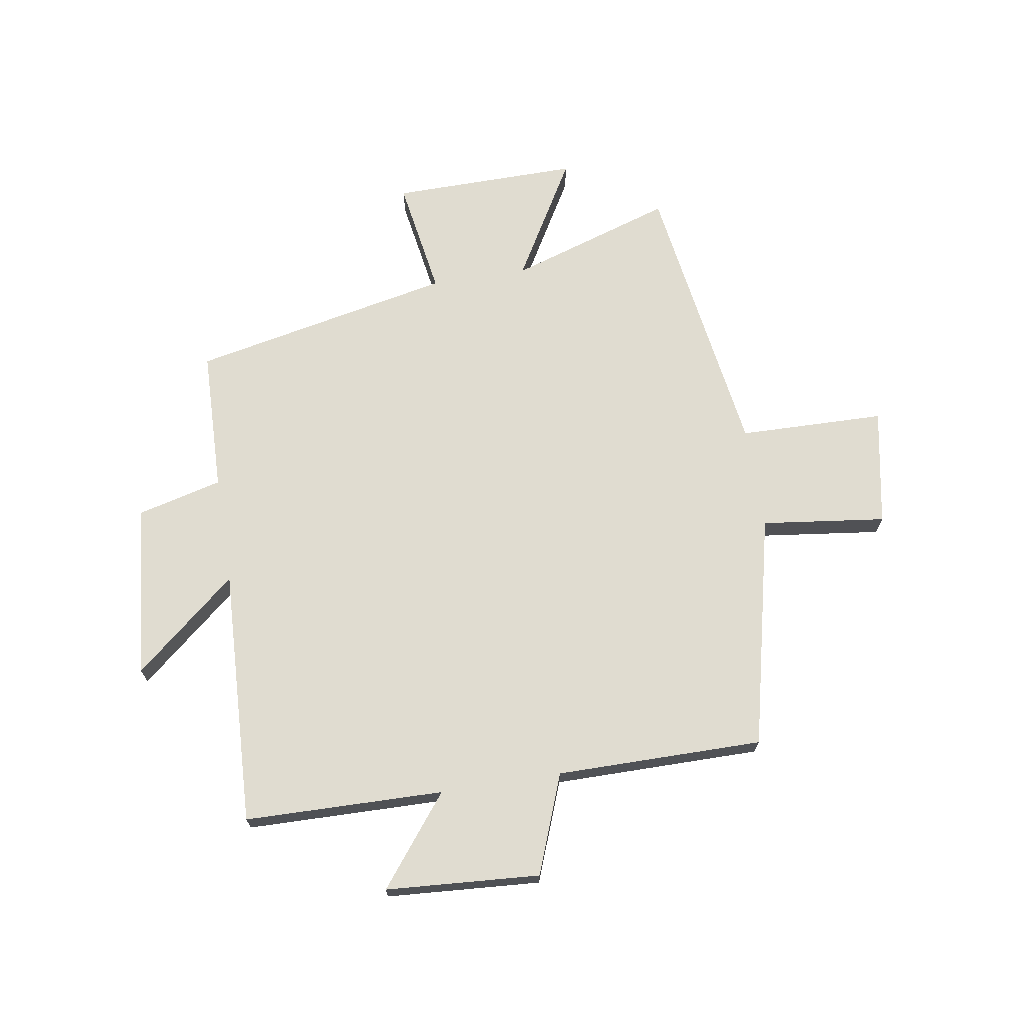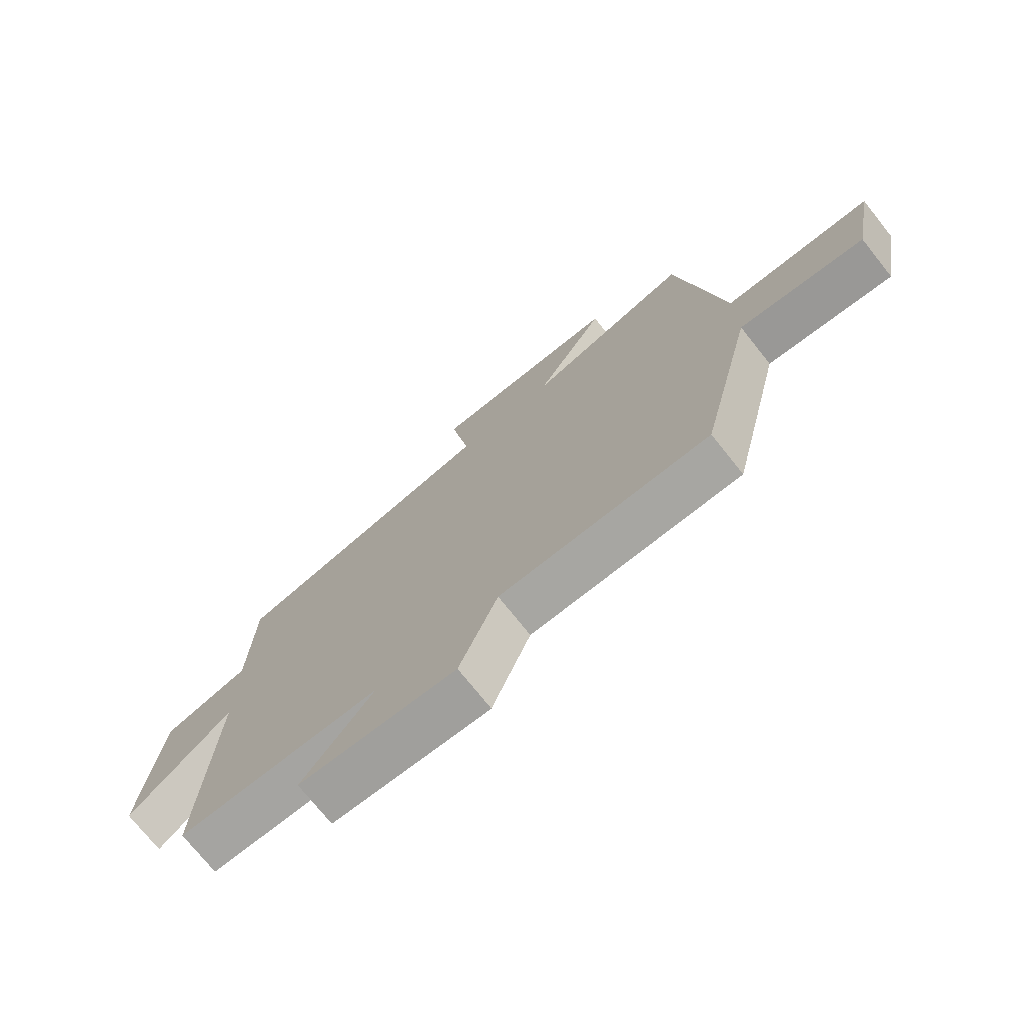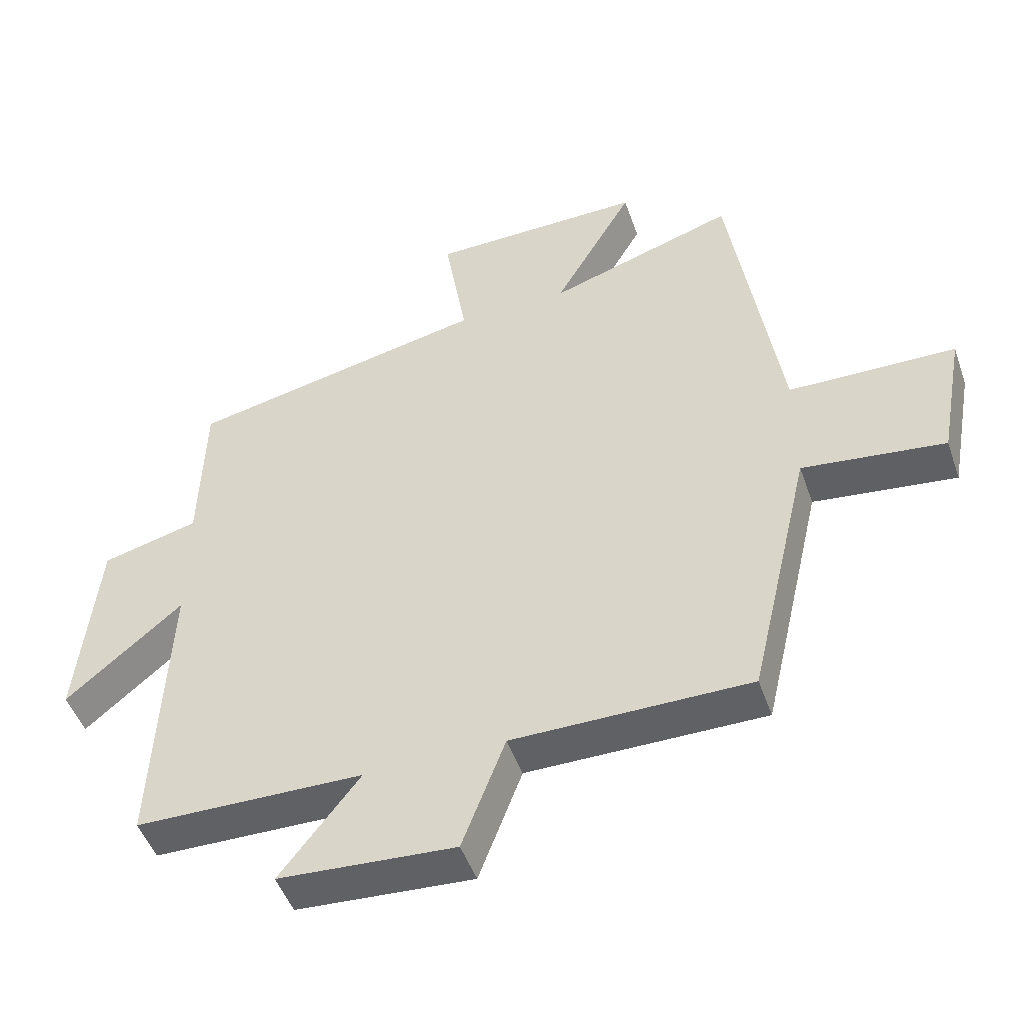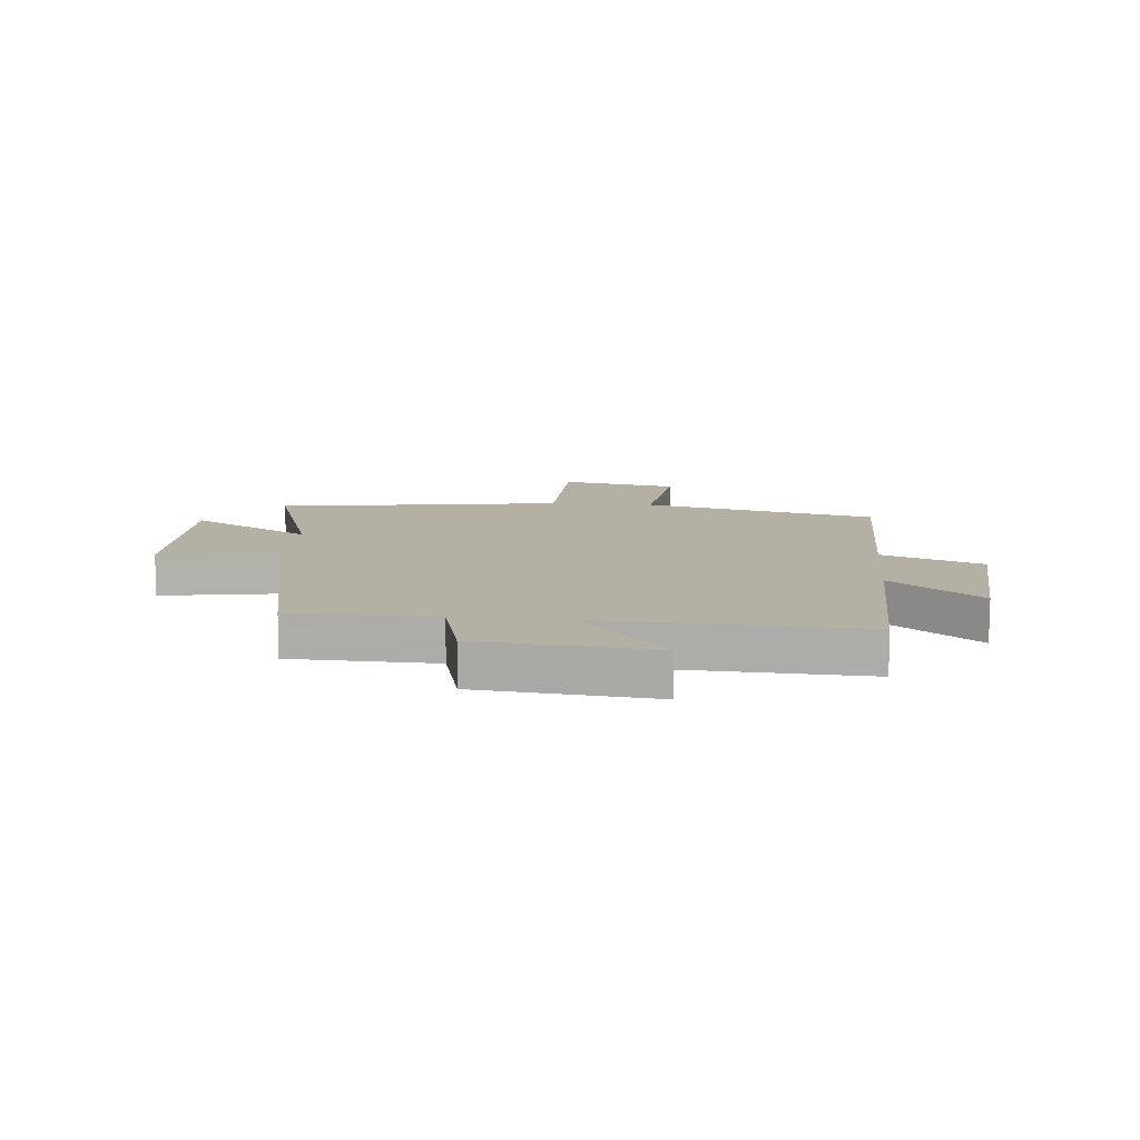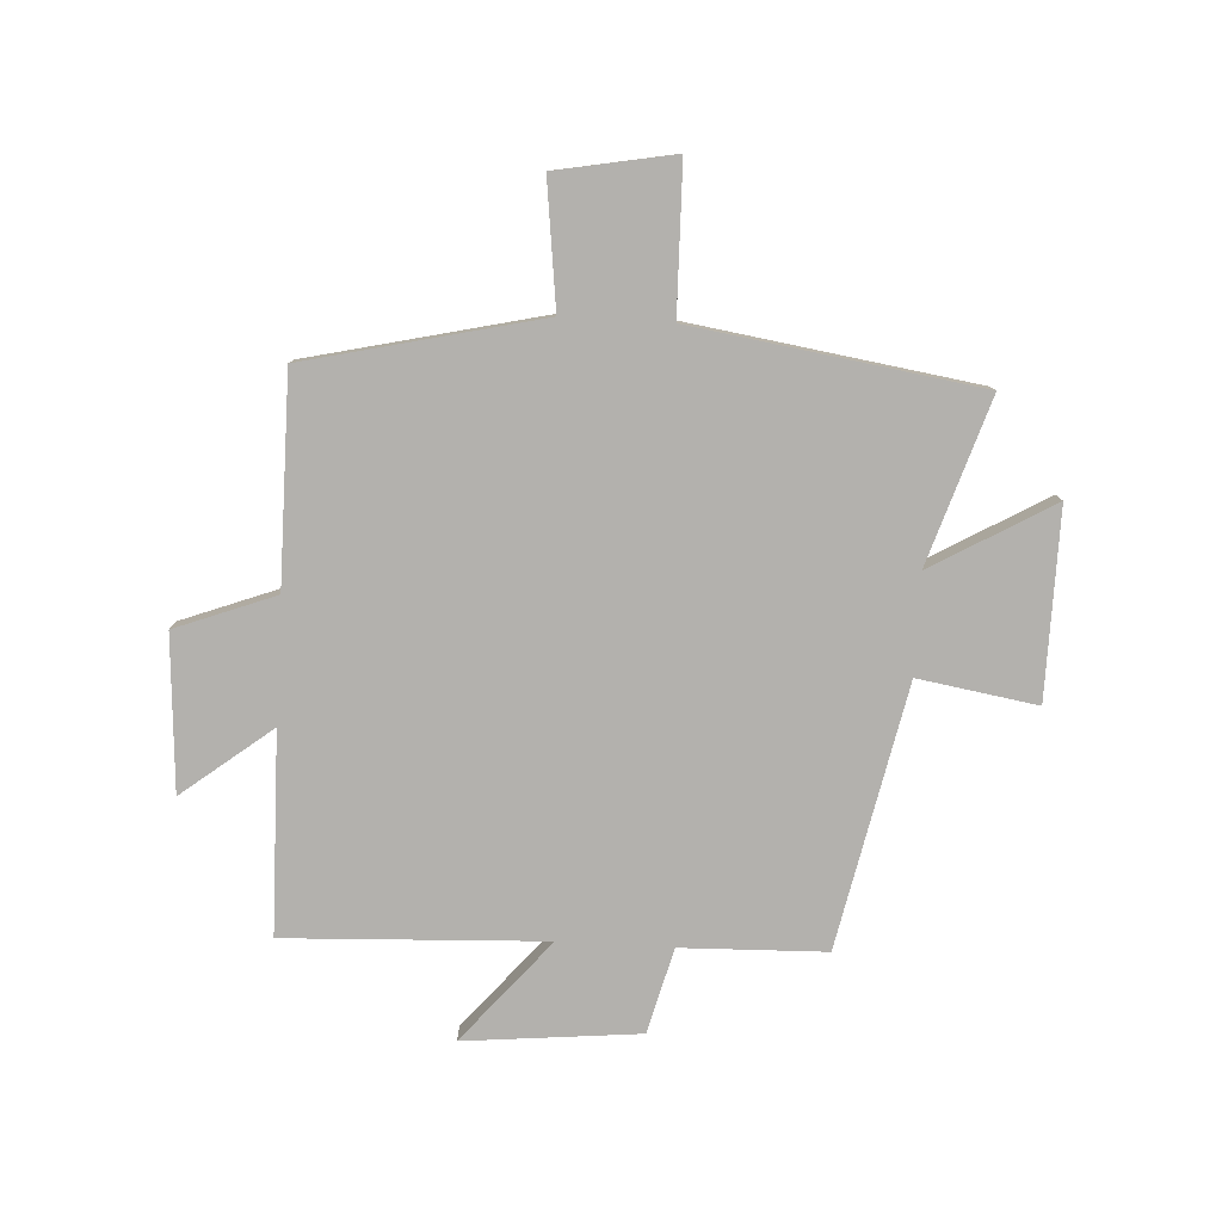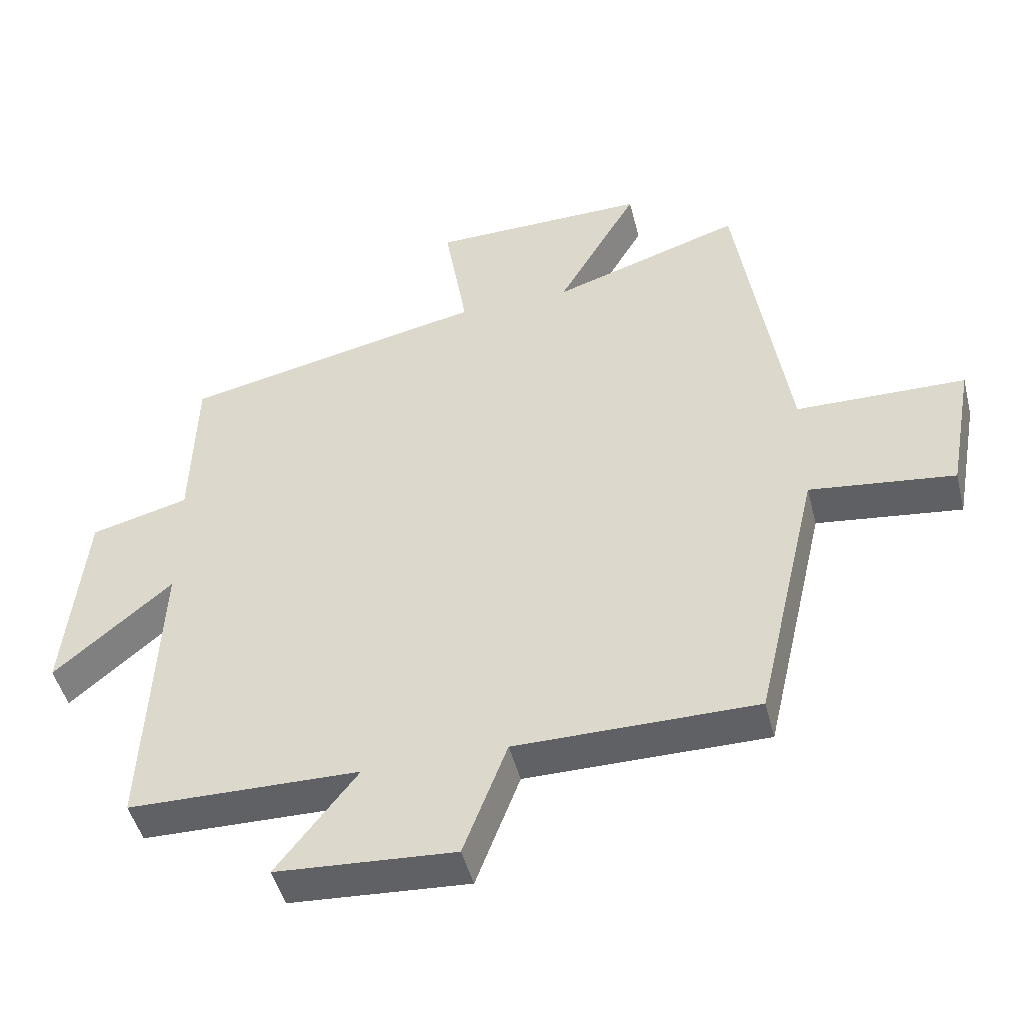
<metadata>
{"format":"obj","ext":"obj","renderer":"f3d","projection":"perspective","resolution":1024,"background":"white","views":[{"elev":69.6,"azim":170.9,"up":"+Y"},{"elev":-74.0,"azim":-141.4,"up":"+Z"},{"elev":-48.5,"azim":-161.0,"up":"+Z"},{"elev":11.4,"azim":95.3,"up":"+Y"},{"elev":-79.3,"azim":-93.2,"up":"+Y"},{"elev":-47.2,"azim":-165.9,"up":"+Z"}]}
</metadata>
<code>
v 0.493 0.07 0.404
v 0.5 0.07 0.152
v 0.648 0.07 0.114
v 0.678 0.07 -0.192
v 0.5 0.07 -0.042
v 0.52 0.07 -0.494
v 0.171 0.07 -0.5
v 0.293 0.07 -0.656
v 0.023 0.07 -0.674
v -0.043 0.07 -0.5
v -0.405 0.07 -0.5
v -0.5 0.07 -0.091
v -0.718 0.07 -0.118
v -0.756 0.07 0.088
v -0.5 0.07 0.093
v -0.424 0.07 0.593
v -0.137 0.07 0.5
v -0.259 0.07 0.711
v 0.069 0.07 0.707
v 0.035 0.07 0.5
v 0.493 0 0.404
v 0.5 0 0.152
v 0.648 0 0.114
v 0.678 0 -0.192
v 0.5 0 -0.042
v 0.52 0 -0.494
v 0.171 0 -0.5
v 0.293 0 -0.656
v 0.023 0 -0.674
v -0.043 0 -0.5
v -0.405 0 -0.5
v -0.5 0 -0.091
v -0.718 0 -0.118
v -0.756 0 0.088
v -0.5 0 0.093
v -0.424 0 0.593
v -0.137 0 0.5
v -0.259 0 0.711
v 0.069 0 0.707
v 0.035 0 0.5
f 17 18 19 20
f 17 20 1 2
f 15 16 17 2
f 12 13 14 15
f 15 2 3
f 12 15 3
f 11 12 3
f 10 11 3
f 7 8 9 10
f 5 6 7 10
f 5 10 3
f 3 4 5
f 40 39 38 37
f 22 21 40 37
f 22 37 36 35
f 35 34 33 32
f 23 22 35
f 23 35 32
f 23 32 31
f 23 31 30
f 30 29 28 27
f 30 27 26 25
f 23 30 25
f 25 24 23
f 1 21 22 2
f 2 22 23 3
f 3 23 24 4
f 4 24 25 5
f 5 25 26 6
f 6 26 27 7
f 7 27 28 8
f 8 28 29 9
f 9 29 30 10
f 10 30 31 11
f 11 31 32 12
f 12 32 33 13
f 13 33 34 14
f 14 34 35 15
f 15 35 36 16
f 16 36 37 17
f 17 37 38 18
f 18 38 39 19
f 19 39 40 20
f 20 40 21 1

</code>
